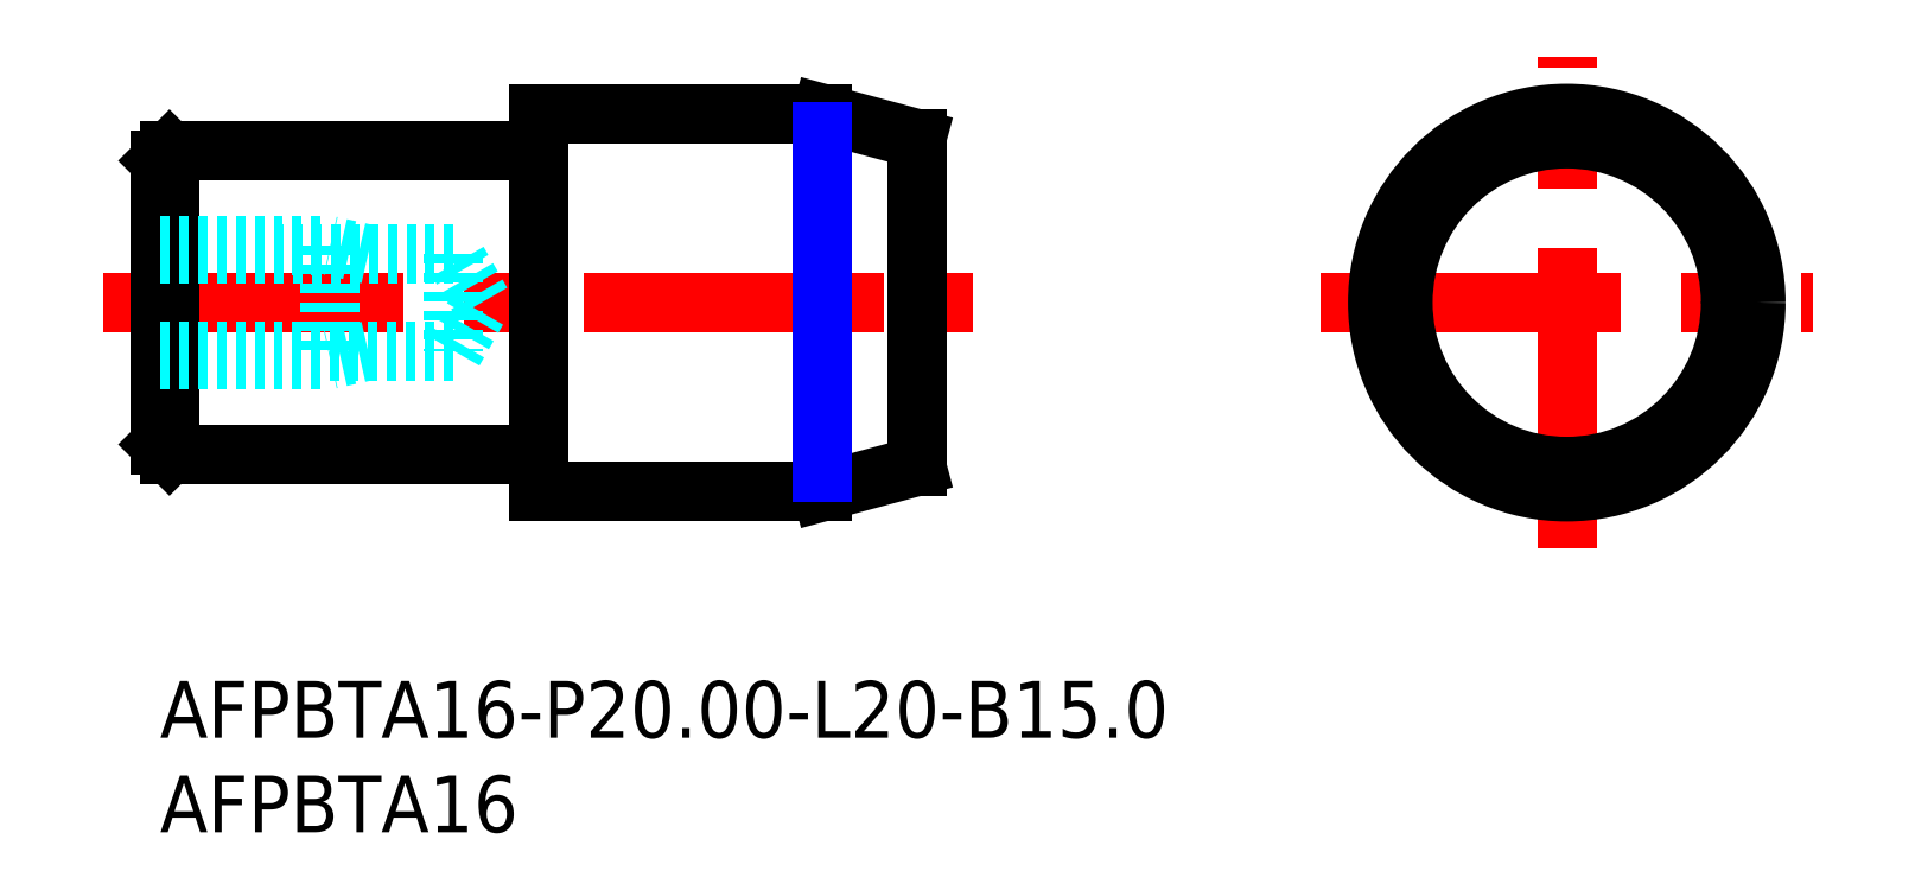
<metadata>
{"format":"dxf","ext":"dxf","renderer":"ezdxf+matplotlib","layout":"modelspace","background":"white","min_lineweight":24,"dpi":150}
</metadata>
<code>
0
SECTION
2
ENTITIES
0
INSERT
8
MSM_CONTINUOUS
2
*U15
10
0
20
0
30
0
0
INSERT
8
MSM_CONTINUOUS
2
*U16
10
0
20
0
30
0
0
LINE
8
MSM_CENTER
10
-3
20
20
30
0
11
43
21
20
31
0
0
LINE
8
MSM_CONTINUOUS
10
0.5
20
12
30
0
11
19.8
21
12
31
0
0
LINE
8
MSM_CONTINUOUS
10
19.8
20
28
30
0
11
0.5
21
28
31
0
0
LINE
8
MSM_CONTINUOUS
10
0
20
12.5
30
0
11
0.5
21
12
31
0
0
LINE
8
MSM_CONTINUOUS
10
0.5
20
28
30
0
11
0
21
27.5
31
0
0
LINE
8
MSM_CONTINUOUS
10
0.5
20
28
30
0
11
0.5
21
12
31
0
0
LINE
8
MSM_CONTINUOUS
10
0
20
27.5
30
0
11
0
21
12.5
31
0
0
ARC
8
MSM_CONTINUOUS
10
19.8
20
11.8
30
0
40
0.2
50
0
51
90
0
ARC
8
MSM_CONTINUOUS
10
19.8
20
28.2
30
0
40
0.2
50
270
51
0
0
LINE
8
MSM_CONTINUOUS
10
40
20
28.66
30
0
11
40
21
11.34
31
0
0
LINE
8
MSM_CONTINUOUS
10
40
20
28.66
30
0
11
35
21
30
31
0
0
LINE
8
MSM_CONTINUOUS
10
35
20
10
30
0
11
40
21
11.34
31
0
0
LINE
8
MSM_CONTINUOUS
10
20
20
10
30
0
11
35
21
10
31
0
0
LINE
8
MSM_CONTINUOUS
10
35
20
30
30
0
11
20
21
30
31
0
0
LINE
8
MSM_CONTINUOUS
10
20
20
30
30
0
11
20
21
10
31
0
0
LINE
8
MSM_CENTER
10
61.37
20
20
30
0
11
87.37
21
20
31
0
0
LINE
8
MSM_CENTER
10
74.37
20
7
30
0
11
74.37
21
33
31
0
0
LINE
8
MSM_NARROW
10
35
20
29
30
0
11
35
21
11
31
0
0
CIRCLE
8
MSM_CONTINUOUS
10
74.37
20
20
30
0
40
10
0
LINE
8
MSM_DASHED
10
0
20
17.45
30
0
11
15.53
21
17.45
31
0
0
LINE
8
MSM_DASHED
10
15.53
20
22.55
30
0
11
0
21
22.55
31
0
0
LINE
8
MSM_DASHED
10
17
20
20
30
0
11
15.53
21
22.55
31
0
0
LINE
8
MSM_DASHED
10
15.53
20
17.45
30
0
11
17
21
20
31
0
0
LINE
8
MSM_DASHED
10
15.53
20
22.55
30
0
11
15.53
21
17.45
31
0
0
LINE
8
MSM_DASHED
10
0
20
23
30
0
11
9
21
23
31
0
0
LINE
8
MSM_DASHED
10
11
20
22.55
30
0
11
9
21
23
31
0
0
LINE
8
MSM_DASHED
10
9
20
23
30
0
11
9
21
17
31
0
0
LINE
8
MSM_DASHED
10
0
20
17
30
0
11
9
21
17
31
0
0
LINE
8
MSM_DASHED
10
11
20
17.45
30
0
11
9
21
17
31
0
0
CIRCLE
8
MSM_CONTINUOUS
10
74.37
20
20
30
0
40
8.66
0
ENDSEC
0
EOF

</code>
